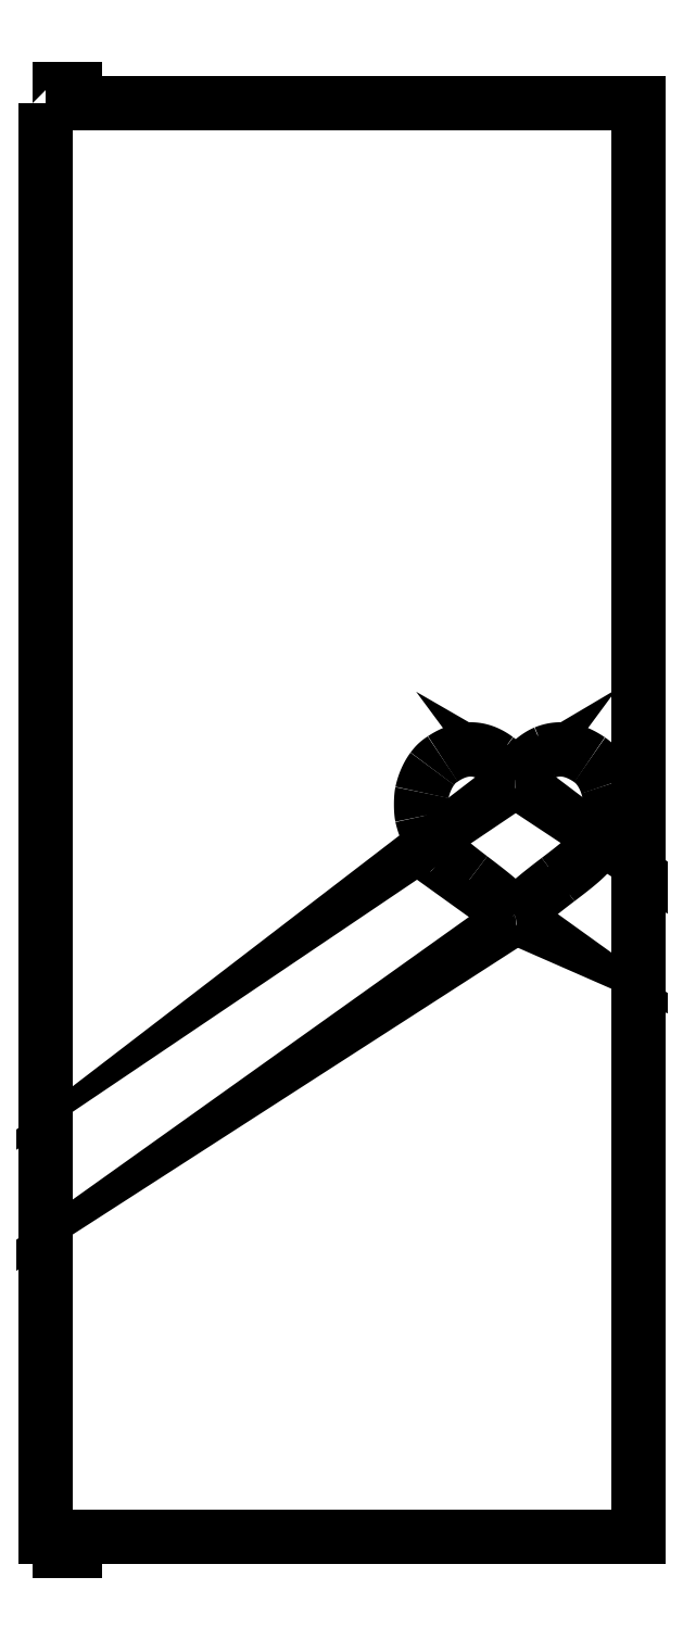
<metadata>
{"format":"dxf","ext":"dxf","renderer":"ezdxf+matplotlib","layout":"modelspace","background":"white","min_lineweight":24,"dpi":150}
</metadata>
<code>
0
SECTION
2
ENTITIES
0
SPLINE
8
0
70
4
71
3
72
8
73
4
74
0
42
1e-09
43
1e-10
44
1e-10
40
-1
40
-1
40
-1
40
-1
40
0
40
0
40
0
40
0
41
1
41
1
41
1
41
1
10
101.3
20
137.6
30
0
10
101.3
20
137.6
30
0
10
101.2
20
137.8
30
0
10
101
20
138
30
0
0
SPLINE
8
0
70
4
71
3
72
8
73
4
74
0
42
1e-09
43
1e-10
44
1e-10
40
-1
40
-1
40
-1
40
-1
40
0
40
0
40
0
40
0
41
1
41
1
41
1
41
1
10
101
20
138
30
0
10
100.9
20
138.2
30
0
10
100.3
20
138.8
30
0
10
99.73
20
139.4
30
0
0
SPLINE
8
0
70
4
71
3
72
8
73
4
74
0
42
1e-09
43
1e-10
44
1e-10
40
-1
40
-1
40
-1
40
-1
40
0
40
0
40
0
40
0
41
1
41
1
41
1
41
1
10
99.73
20
139.4
30
0
10
98.1
20
141
30
0
10
96.41
20
142.4
30
0
10
91.96
20
145.8
30
0
0
SPLINE
8
0
70
4
71
3
72
8
73
4
74
0
42
1e-09
43
1e-10
44
1e-10
40
-1
40
-1
40
-1
40
-1
40
0
40
0
40
0
40
0
41
1
41
1
41
1
41
1
10
91.96
20
145.8
30
0
10
88.9
20
148.1
30
0
10
87.76
20
149.1
30
0
10
86.59
20
150.2
30
0
0
SPLINE
8
0
70
4
71
3
72
8
73
4
74
0
42
1e-09
43
1e-10
44
1e-10
40
-1
40
-1
40
-1
40
-1
40
0
40
0
40
0
40
0
41
1
41
1
41
1
41
1
10
86.59
20
150.2
30
0
10
84.03
20
152.8
30
0
10
82.4
20
155.6
30
0
10
81.74
20
158.7
30
0
0
SPLINE
8
0
70
4
71
3
72
8
73
4
74
0
42
1e-09
43
1e-10
44
1e-10
40
-1
40
-1
40
-1
40
-1
40
0
40
0
40
0
40
0
41
1
41
1
41
1
41
1
10
81.74
20
158.7
30
0
10
81.49
20
159.9
30
0
10
81.49
20
162.5
30
0
10
81.74
20
163.7
30
0
0
SPLINE
8
0
70
4
71
3
72
8
73
4
74
0
42
1e-09
43
1e-10
44
1e-10
40
-1
40
-1
40
-1
40
-1
40
0
40
0
40
0
40
0
41
1
41
1
41
1
41
1
10
81.74
20
163.7
30
0
10
82.13
20
165.5
30
0
10
82.91
20
167.3
30
0
10
83.9
20
168.7
30
0
0
SPLINE
8
0
70
4
71
3
72
8
73
4
74
0
42
1e-09
43
1e-10
44
1e-10
40
-1
40
-1
40
-1
40
-1
40
0
40
0
40
0
40
0
41
1
41
1
41
1
41
1
10
83.9
20
168.7
30
0
10
84.62
20
169.6
30
0
10
85.03
20
170
30
0
10
86.09
20
170.7
30
0
0
SPLINE
8
0
70
4
71
3
72
8
73
4
74
0
42
1e-09
43
1e-10
44
1e-10
40
-1
40
-1
40
-1
40
-1
40
0
40
0
40
0
40
0
41
1
41
1
41
1
41
1
10
86.09
20
170.7
30
0
10
90.07
20
173.4
30
0
10
93.88
20
173.4
30
0
10
97.41
20
170.7
30
0
0
SPLINE
8
0
70
4
71
3
72
8
73
4
74
0
42
1e-09
43
1e-10
44
1e-10
40
-1
40
-1
40
-1
40
-1
40
0
40
0
40
0
40
0
41
1
41
1
41
1
41
1
10
97.41
20
170.7
30
0
10
98.36
20
170
30
0
10
99.91
20
168.3
30
0
10
100.6
20
167.2
30
0
0
SPLINE
8
0
70
4
71
3
72
8
73
4
74
0
42
1e-09
43
1e-10
44
1e-10
40
-1
40
-1
40
-1
40
-1
40
0
40
0
40
0
40
0
41
1
41
1
41
1
41
1
10
100.6
20
167.2
30
0
10
101
20
166.6
30
0
10
101.3
20
166.2
30
0
10
101.3
20
166.2
30
0
0
SPLINE
8
0
70
4
71
3
72
8
73
4
74
0
42
1e-09
43
1e-10
44
1e-10
40
-1
40
-1
40
-1
40
-1
40
0
40
0
40
0
40
0
41
1
41
1
41
1
41
1
10
101.3
20
166.2
30
0
10
101.4
20
166.2
30
0
10
101.7
20
166.6
30
0
10
102
20
167.2
30
0
0
SPLINE
8
0
70
4
71
3
72
8
73
4
74
0
42
1e-09
43
1e-10
44
1e-10
40
-1
40
-1
40
-1
40
-1
40
0
40
0
40
0
40
0
41
1
41
1
41
1
41
1
10
102
20
167.2
30
0
10
103.4
20
169.3
30
0
10
105.6
20
171.3
30
0
10
107.5
20
172
30
0
0
SPLINE
8
0
70
4
71
3
72
8
73
4
74
0
42
1e-09
43
1e-10
44
1e-10
40
-1
40
-1
40
-1
40
-1
40
0
40
0
40
0
40
0
41
1
41
1
41
1
41
1
10
107.5
20
172
30
0
10
110.5
20
173.3
30
0
10
113.6
20
172.8
30
0
10
116.8
20
170.5
30
0
0
SPLINE
8
0
70
4
71
3
72
8
73
4
74
0
42
1e-09
43
1e-10
44
1e-10
40
-1
40
-1
40
-1
40
-1
40
0
40
0
40
0
40
0
41
1
41
1
41
1
41
1
10
116.8
20
170.5
30
0
10
118.4
20
169.4
30
0
10
119.7
20
167.6
30
0
10
120.5
20
165.3
30
0
0
SPLINE
8
0
70
4
71
3
72
8
73
4
74
0
42
1e-09
43
1e-10
44
1e-10
40
-1
40
-1
40
-1
40
-1
40
0
40
0
40
0
40
0
41
1
41
1
41
1
41
1
10
120.5
20
165.3
30
0
10
121.3
20
162.8
30
0
10
121.3
20
160.1
30
0
10
120.6
20
157.5
30
0
0
SPLINE
8
0
70
4
71
3
72
8
73
4
74
0
42
1e-09
43
1e-10
44
1e-10
40
-1
40
-1
40
-1
40
-1
40
0
40
0
40
0
40
0
41
1
41
1
41
1
41
1
10
120.6
20
157.5
30
0
10
120.3
20
156.3
30
0
10
119.2
20
154.2
30
0
10
118.4
20
153.1
30
0
0
SPLINE
8
0
70
4
71
3
72
8
73
4
74
0
42
1e-09
43
1e-10
44
1e-10
40
-1
40
-1
40
-1
40
-1
40
0
40
0
40
0
40
0
41
1
41
1
41
1
41
1
10
118.4
20
153.1
30
0
10
116.8
20
150.7
30
0
10
115.3
20
149.3
30
0
10
110.2
20
145.5
30
0
0
SPLINE
8
0
70
4
71
3
72
8
73
4
74
0
42
1e-09
43
1e-10
44
1e-10
40
-1
40
-1
40
-1
40
-1
40
0
40
0
40
0
40
0
41
1
41
1
41
1
41
1
10
110.2
20
145.5
30
0
10
105.8
20
142.1
30
0
10
103.3
20
139.9
30
0
10
102.1
20
138.5
30
0
0
SPLINE
8
0
70
4
71
3
72
8
73
4
74
0
42
1e-09
43
1e-10
44
1e-10
40
-1
40
-1
40
-1
40
-1
40
0
40
0
40
0
40
0
41
1
41
1
41
1
41
1
10
102.1
20
138.5
30
0
10
101.7
20
138
30
0
10
101.4
20
137.6
30
0
10
101.3
20
137.6
30
0
0
LWPOLYLINE
8
0
90
12
70
1
43
0
10
3
20
308
10
3
20
8
10
6
20
8
10
6
20
5
10
9
20
5
10
9
20
8
10
127
20
8
10
127
20
308
10
9
20
308
10
9
20
311
10
6
20
311
10
6
20
308
0
ENDSEC
0
EOF

</code>
